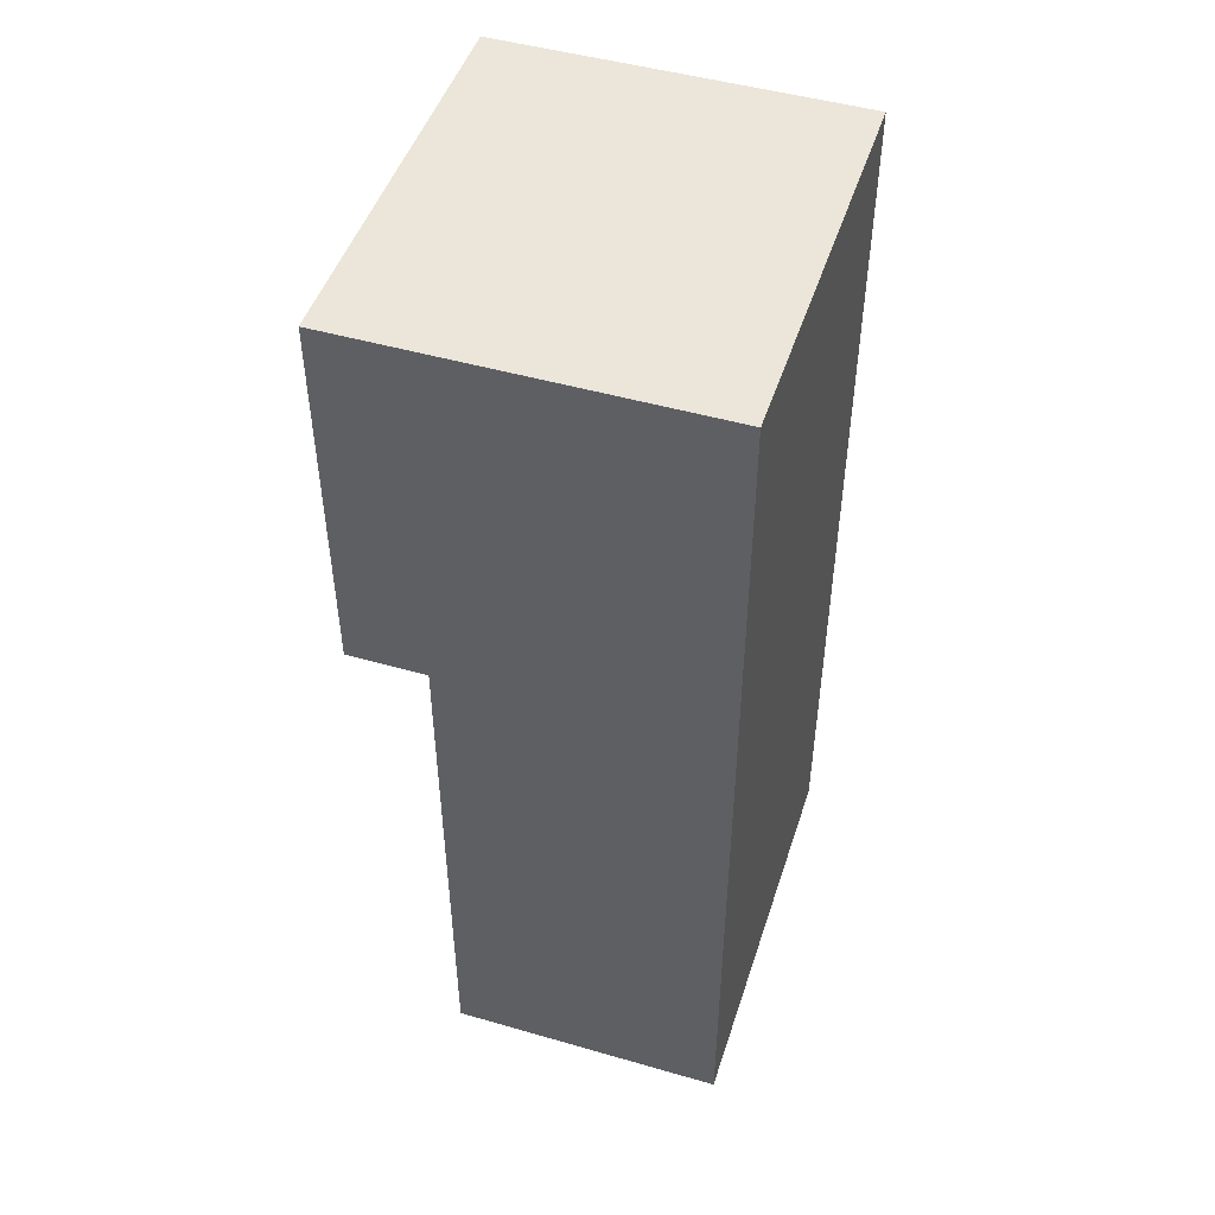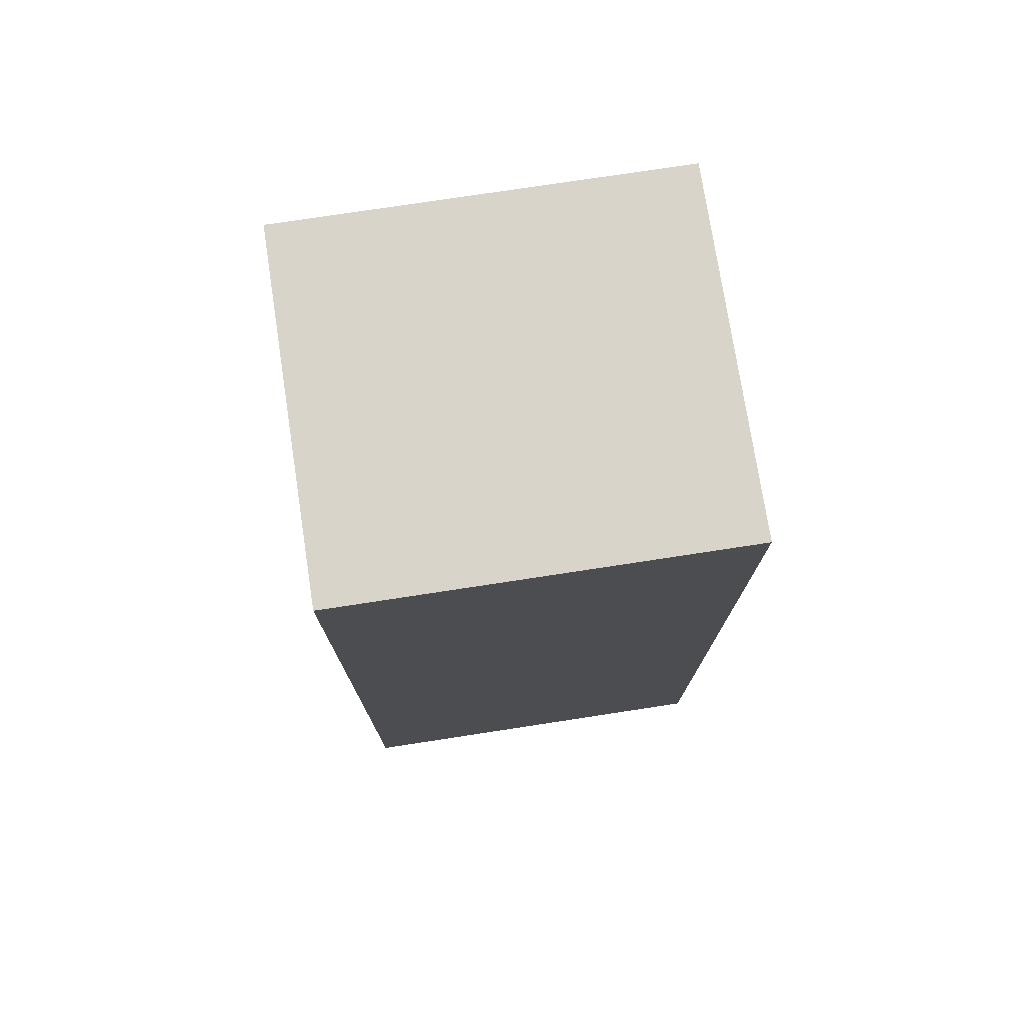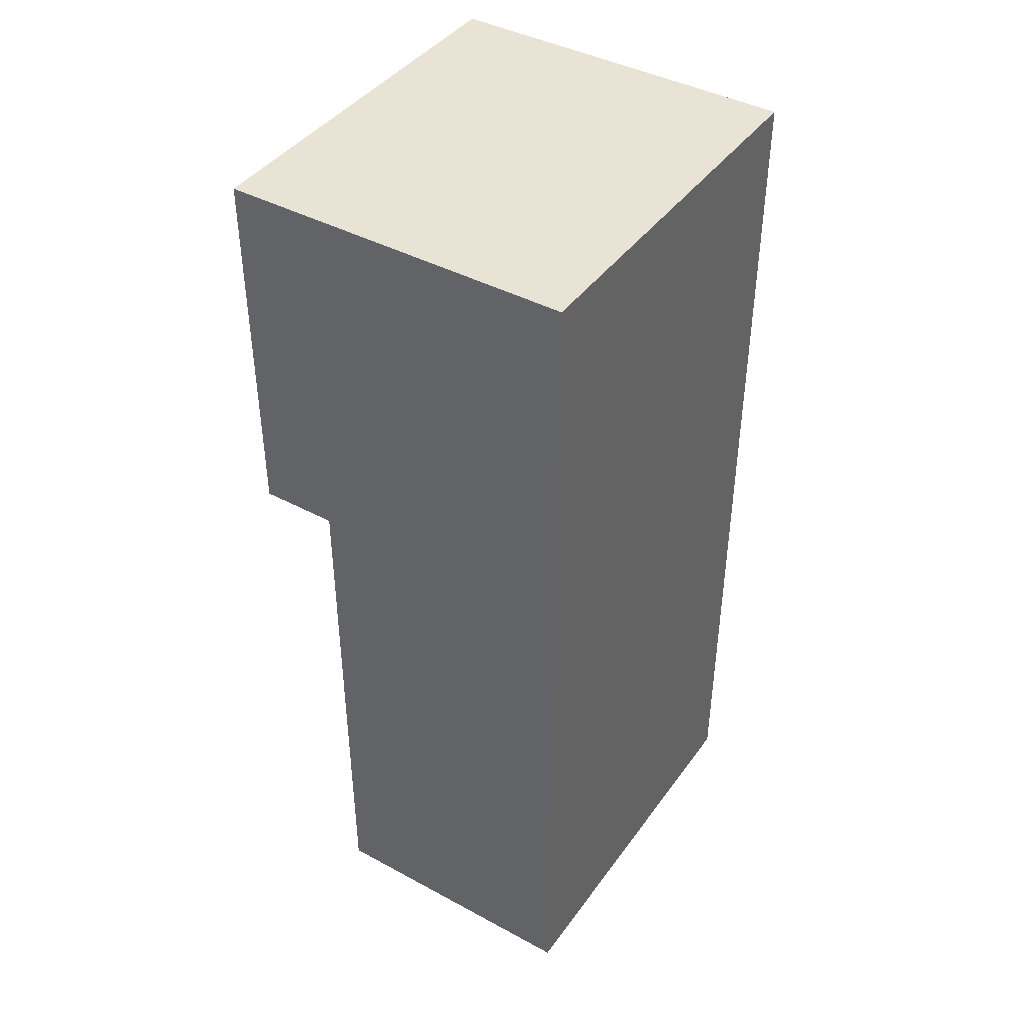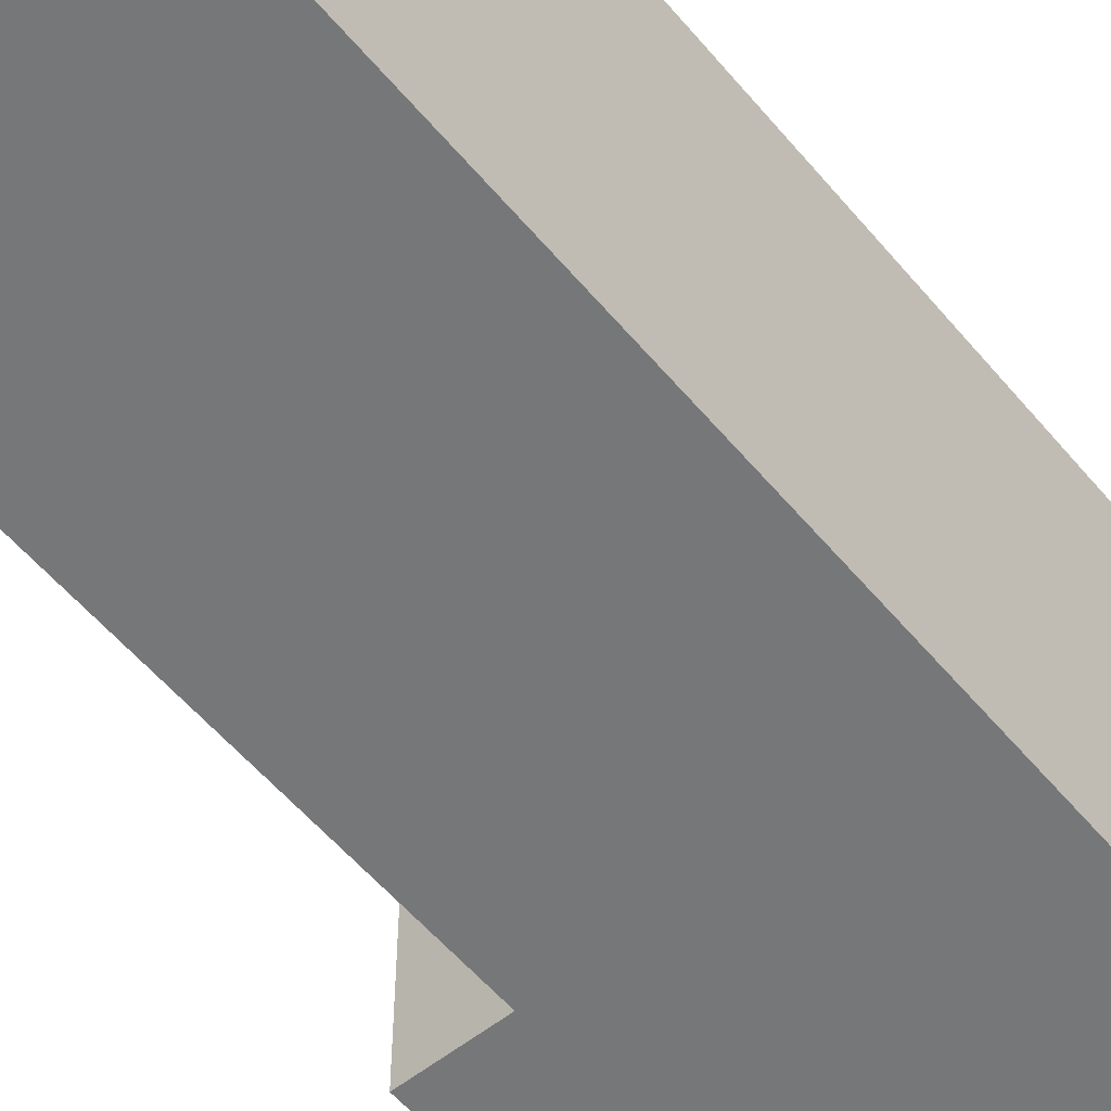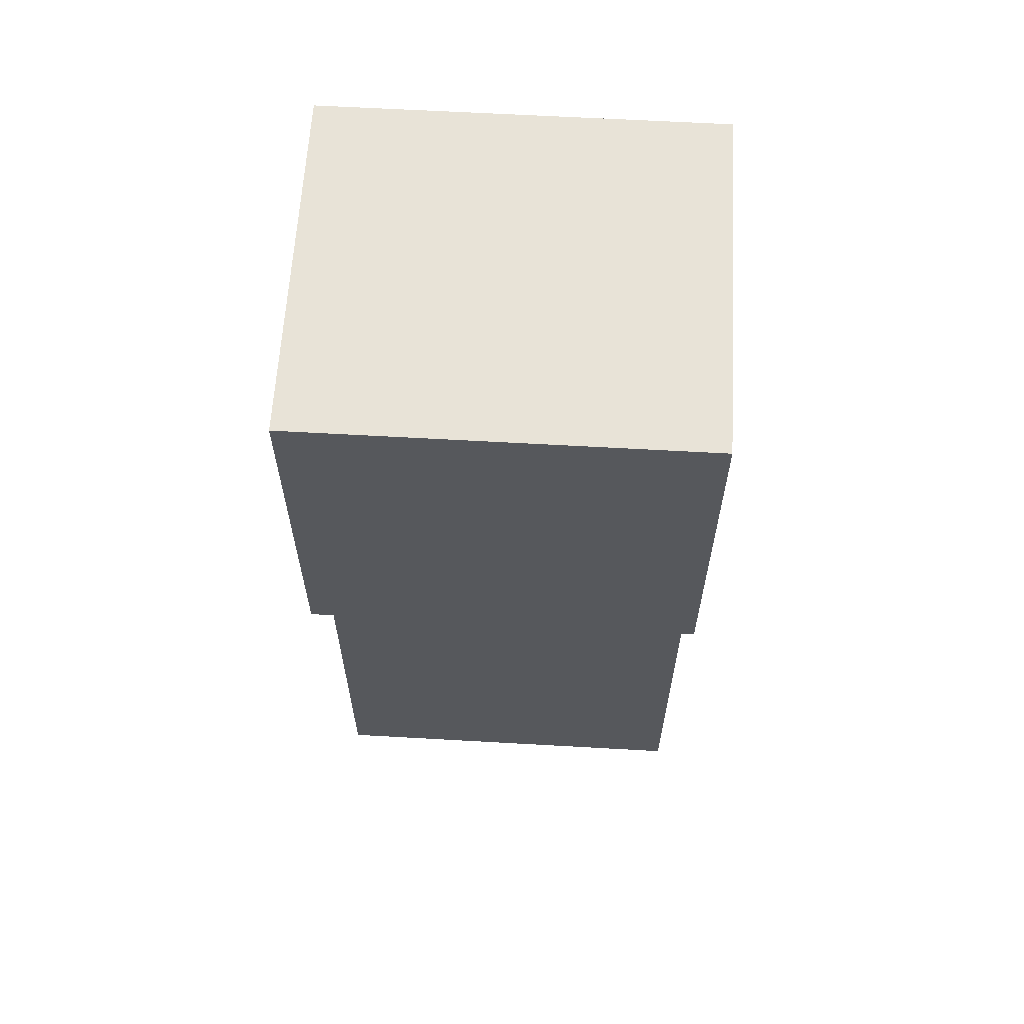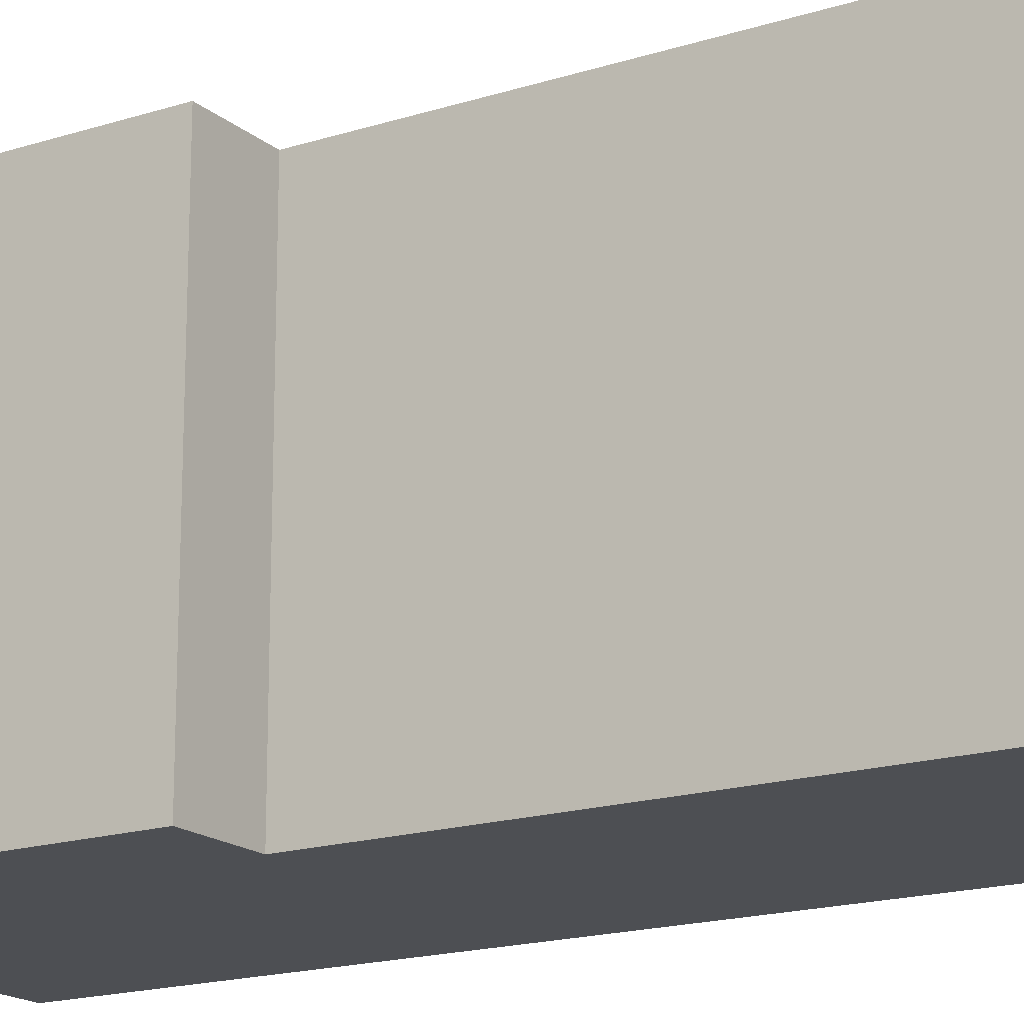
<metadata>
{"format":"obj","ext":"obj","renderer":"f3d","projection":"perspective","resolution":1024,"background":"white","views":[{"elev":48.3,"azim":17.8,"up":"+Y"},{"elev":75.6,"azim":81.3,"up":"+Y"},{"elev":42.1,"azim":32.9,"up":"+Y"},{"elev":-57.1,"azim":39.6,"up":"+Z"},{"elev":62.2,"azim":-86.7,"up":"+Y"},{"elev":-17.5,"azim":-57.6,"up":"+Z"}]}
</metadata>
<code>
o
v -0.9 0.5 1
v -0.9 0.5 -1
v -0.9 1 1
v -0.9 1 -1
v -0.9 2.4 1
v -0.9 2.4 -1
v -0.5 -2.3 1
v -0.5 -2.3 -1
v -0.5 0.5 1
v -0.5 0.5 0.9
v -0.5 0.5 -0.9
v -0.5 0.5 -1
v 0.9 -2.3 1
v 0.9 -2.3 -1
v 0.9 0.5 1
v 0.9 0.5 -1
v 0.9 1 1
v 0.9 1 -1
v 0.9 2.4 1
v 0.9 2.4 -1
v -0.9 0.5 1
v -0.9 1 1
v -0.9 2.4 1
v -0.5 -2.3 1
v -0.5 0.5 1
v 0.9 -2.3 1
v 0.9 0.5 1
v 0.9 1 1
v 0.9 2.4 1
v -0.9 0.5 -1
v -0.9 1 -1
v -0.9 2.4 -1
v -0.5 -2.3 -1
v -0.5 0.5 -1
v 0.9 -2.3 -1
v 0.9 0.5 -1
v 0.9 1 -1
v 0.9 2.4 -1
v -0.5 -2.3 1
v 0.9 -2.3 1
v -0.5 -2.3 -1
v 0.9 -2.3 -1
v -0.9 0.5 1
v -0.5 0.5 1
v -0.8 0.5 0.9
v -0.5 0.5 0.9
v -0.8 0.5 -0.9
v -0.5 0.5 -0.9
v -0.9 0.5 -1
v -0.5 0.5 -1
v -0.9 2.4 1
v 0.9 2.4 1
v -0.9 2.4 -1
v 0.9 2.4 -1
f 3 2 1
f 4 2 3
f 5 4 3
f 6 4 5
f 9 8 7
f 10 8 9
f 11 8 10
f 12 8 11
f 13 14 15
f 15 14 16
f 15 16 17
f 17 16 18
f 17 18 19
f 19 18 20
f 25 22 21
f 26 25 24
f 27 22 25
f 27 25 26
f 28 23 22
f 28 22 27
f 29 23 28
f 30 31 34
f 33 34 35
f 34 31 36
f 35 34 36
f 31 32 37
f 36 31 37
f 37 32 38
f 41 40 39
f 42 40 41
f 45 44 43
f 46 44 45
f 47 45 43
f 47 46 45
f 48 46 47
f 49 47 43
f 49 48 47
f 50 48 49
f 51 52 53
f 53 52 54

</code>
